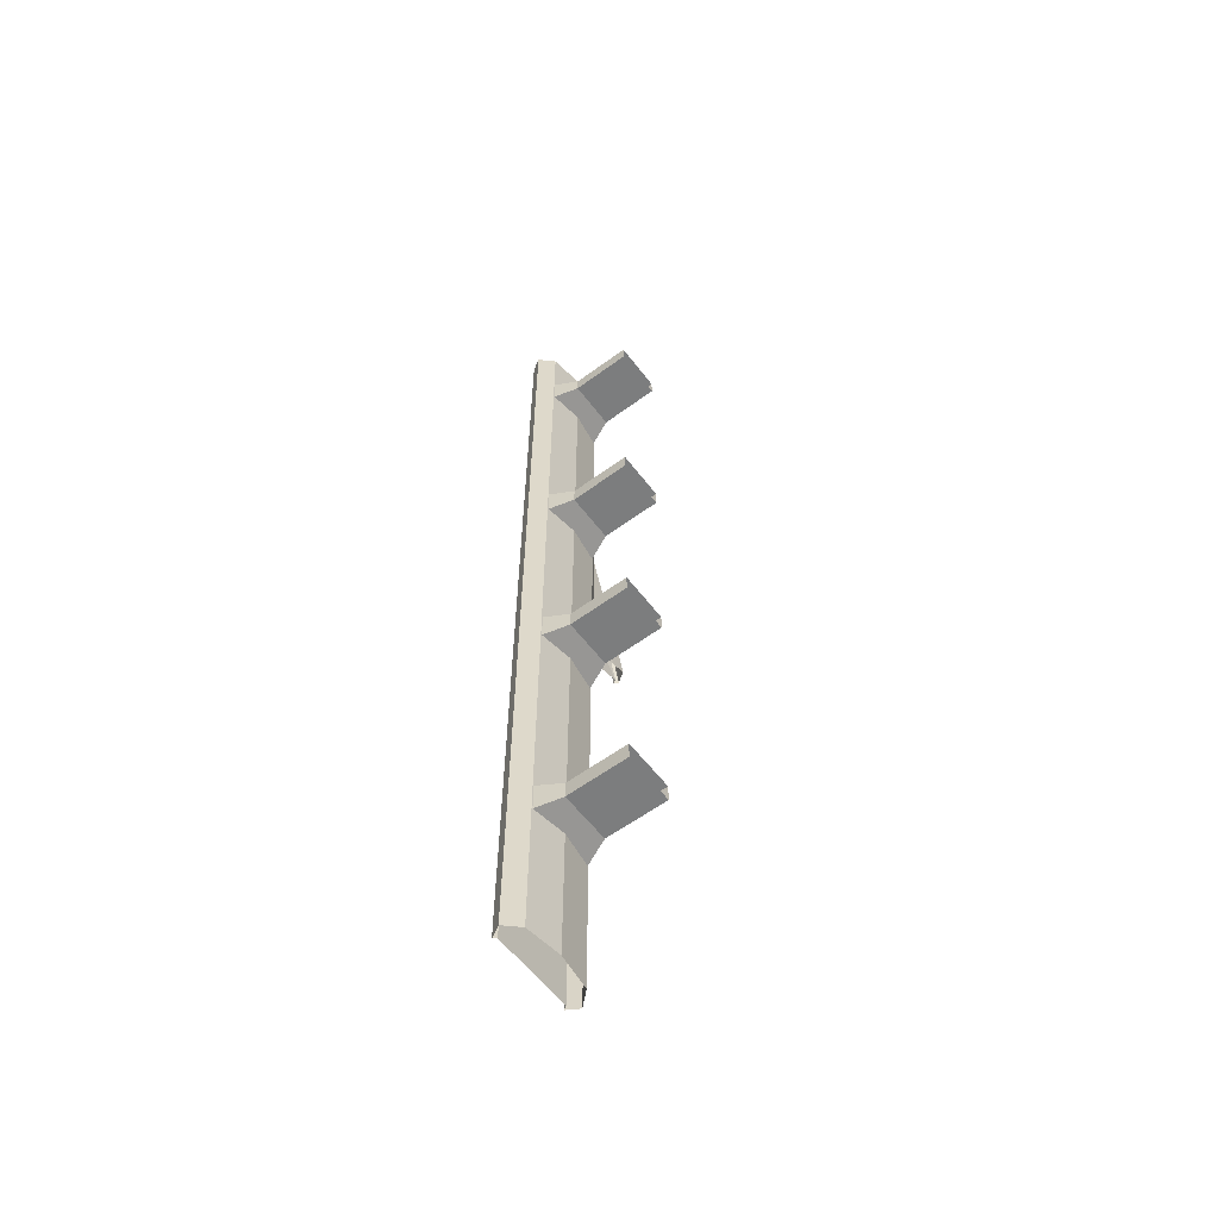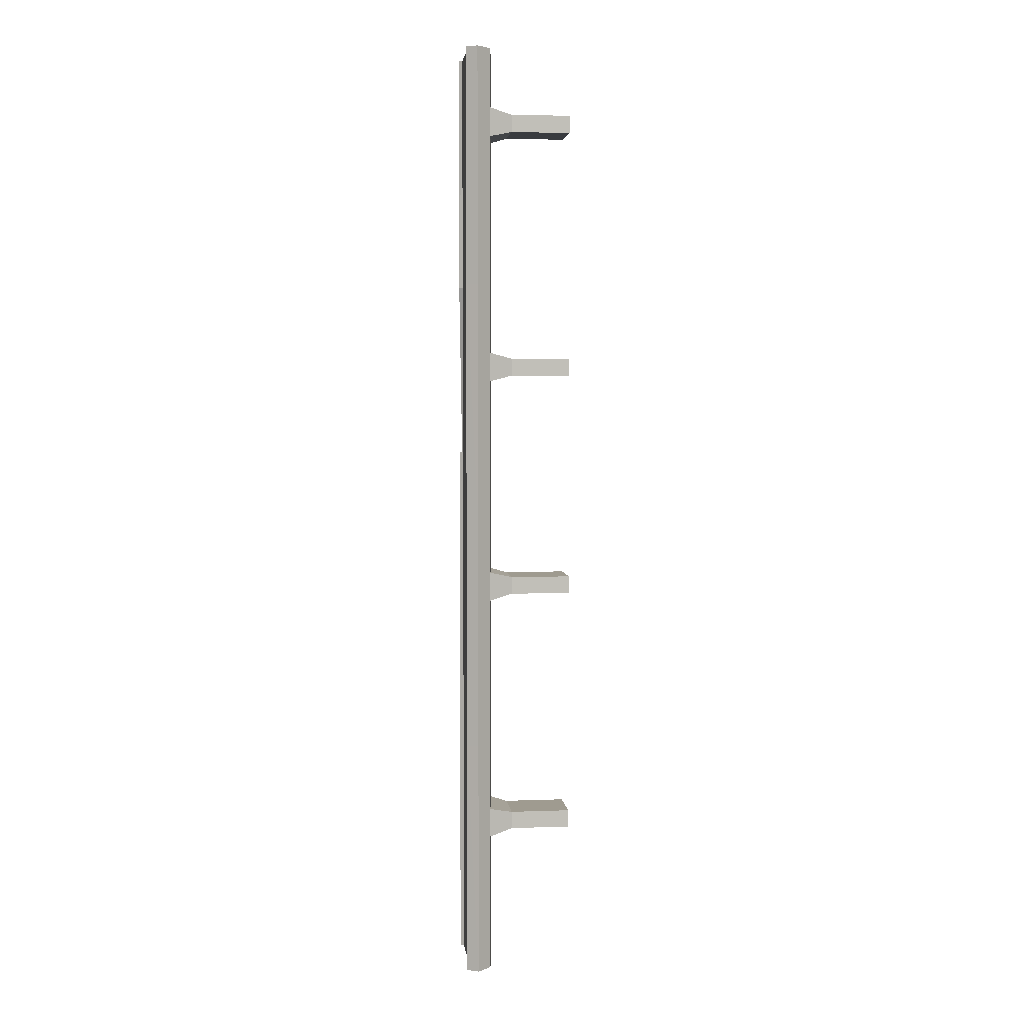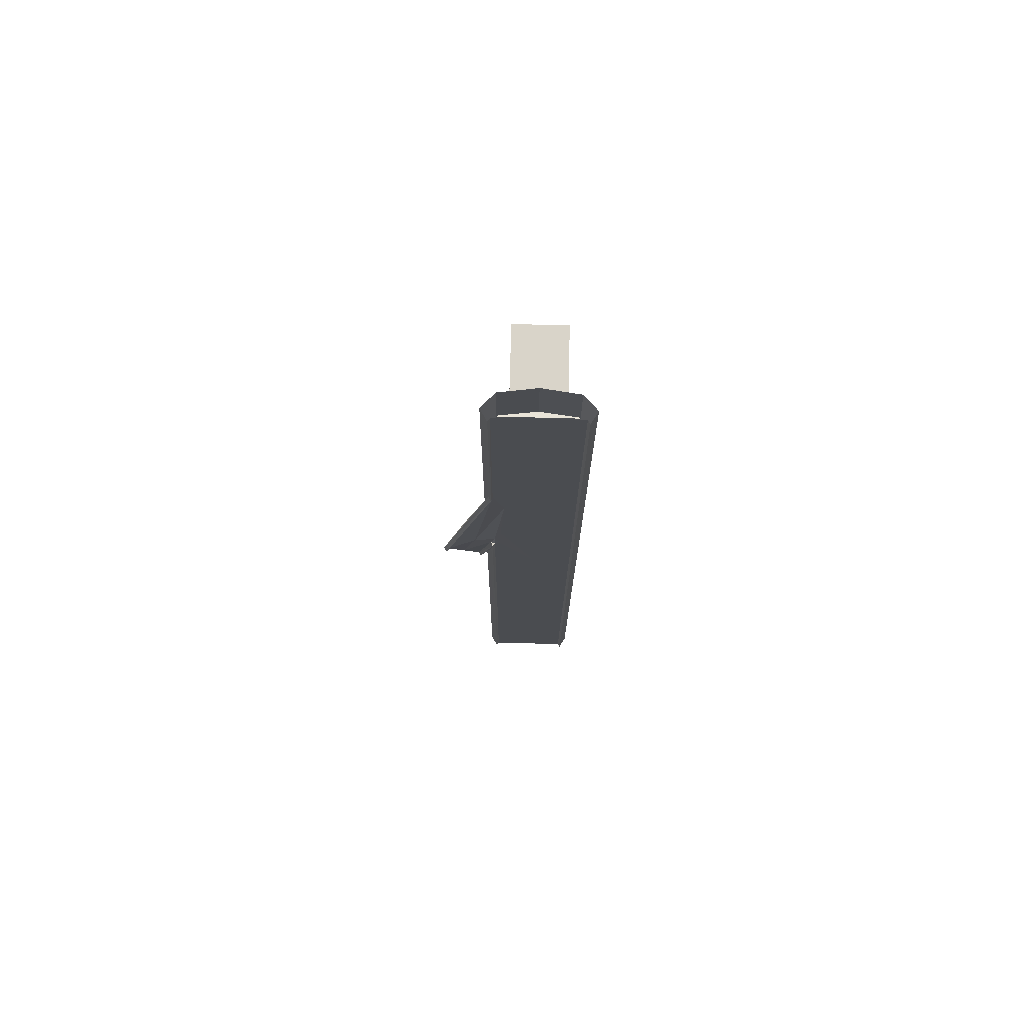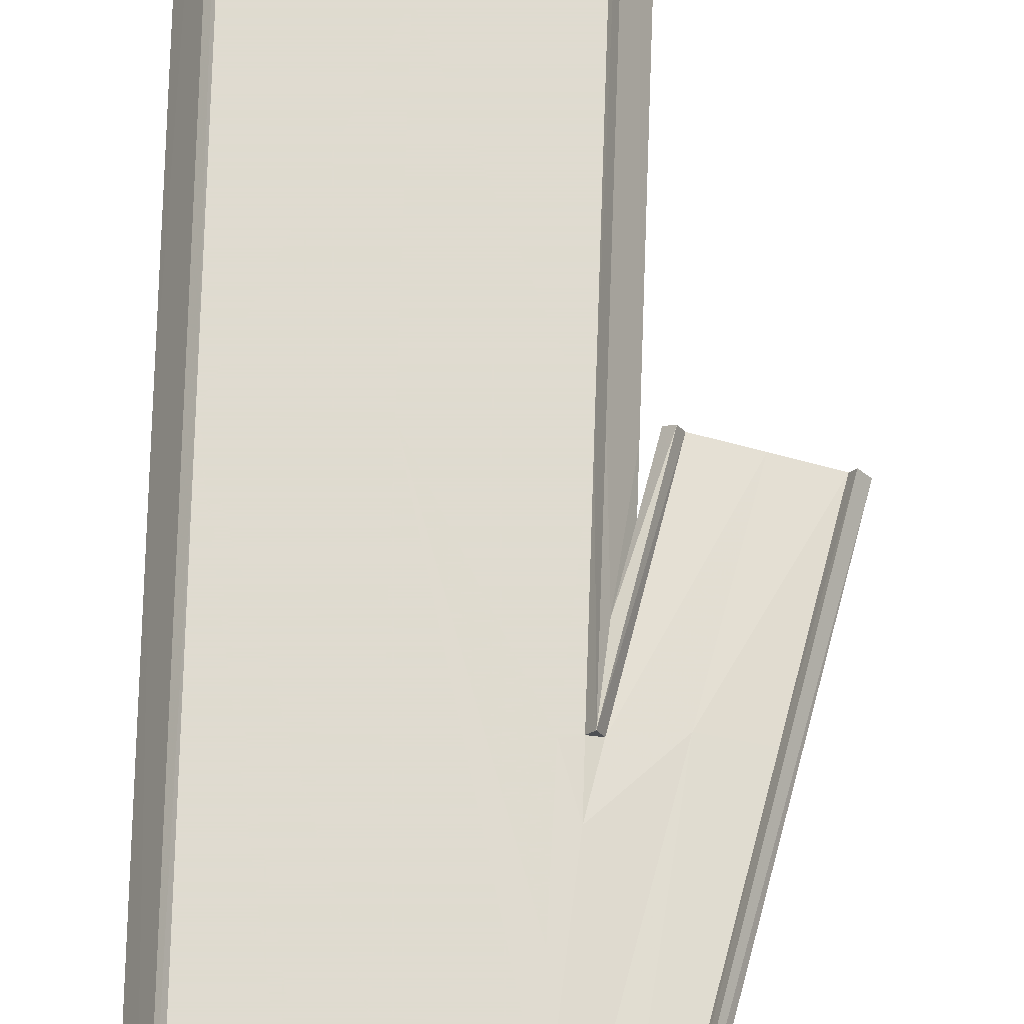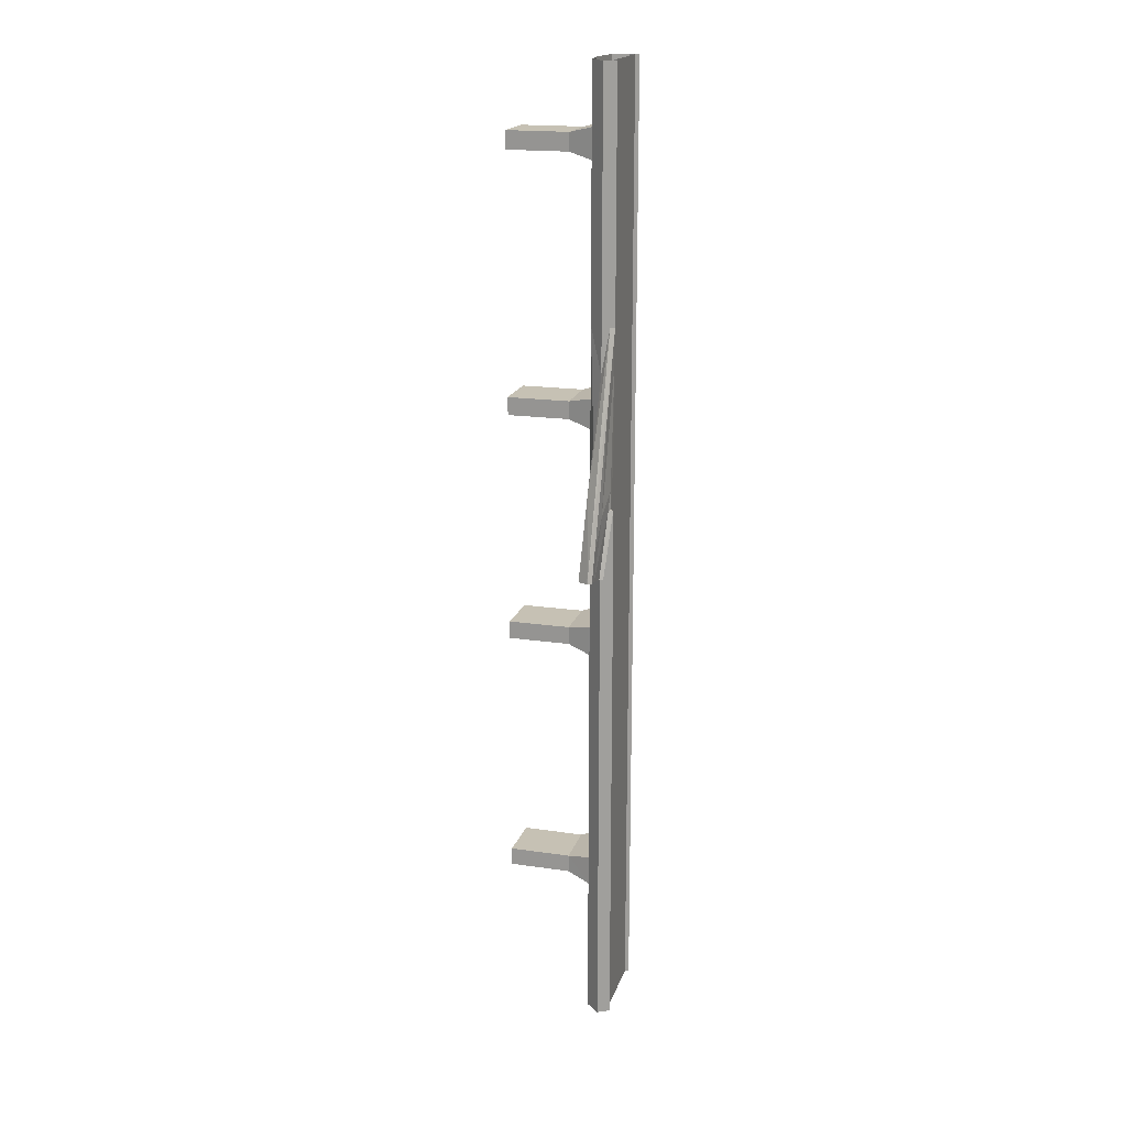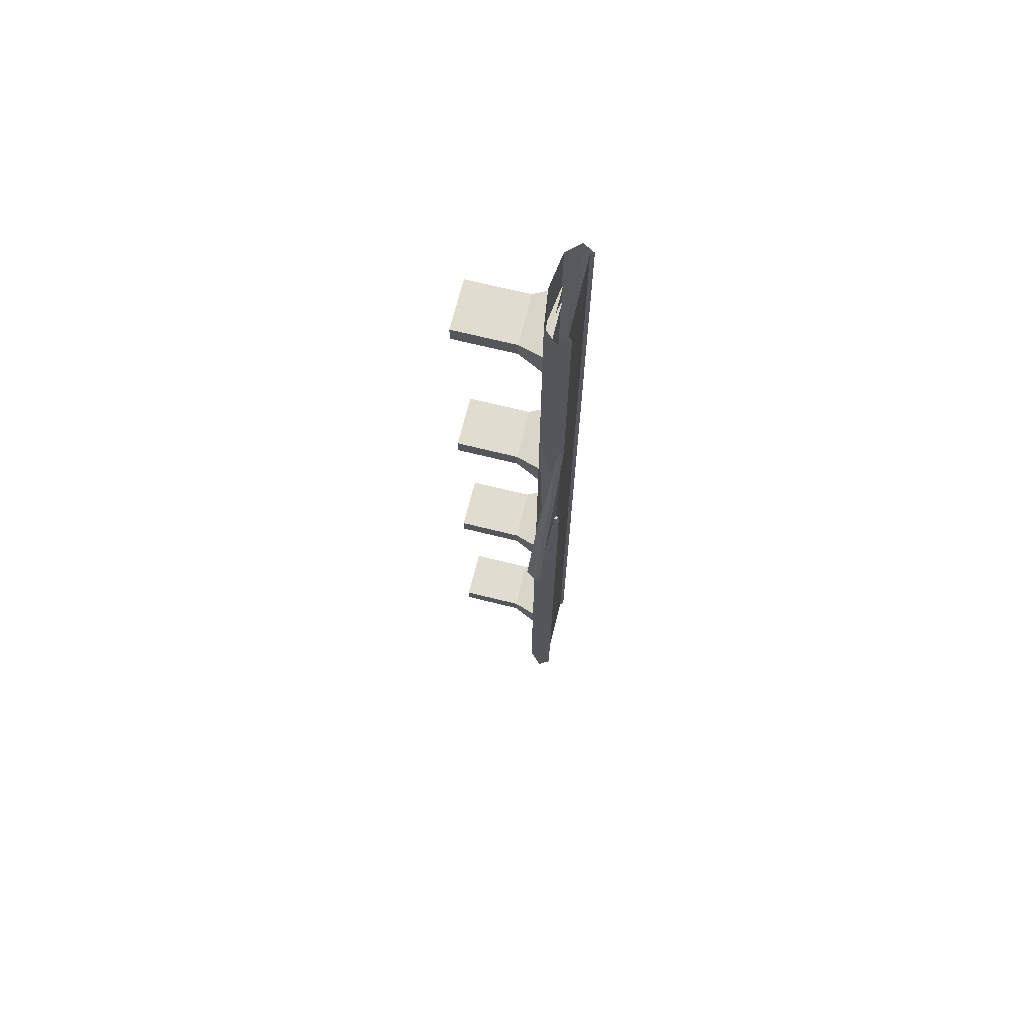
<metadata>
{"format":"obj","ext":"obj","renderer":"f3d","projection":"perspective","resolution":1024,"background":"white","views":[{"elev":-59.0,"azim":127.1,"up":"+Y"},{"elev":4.1,"azim":83.4,"up":"+Y"},{"elev":74.9,"azim":1.5,"up":"+Y"},{"elev":70.2,"azim":-178.1,"up":"+Z"},{"elev":18.5,"azim":-74.3,"up":"+Y"},{"elev":69.4,"azim":-76.1,"up":"+Y"}]}
</metadata>
<code>
g
v  -6.414 4.4e-05 42.54
v  9.085 -94.53 42.54
v  9.085 4.4e-05 42.54
v  -6.379 -94.53 42.54
v  -7.301 -94.53 43.93
v  -7.301 4.4e-05 43.93
v  -9.938 4.4e-05 39.45
v  -9.901 -94.53 39.45
v  9.085 -94.53 32.2
v  -4.88 4.4e-05 34.08
v  9.085 4.4e-05 32.2
v  -4.853 -94.53 34.08
v  24.58 4.4e-05 42.54
v  24.55 -94.53 42.54
v  25.47 -94.53 43.93
v  25.47 4.4e-05 43.93
v  28.11 4.4e-05 39.45
v  28.07 -94.53 39.45
v  23.05 4.4e-05 34.08
v  23.02 -94.53 34.08
v  -6.414 -189.1 42.54
v  9.085 -189.1 42.54
v  -7.301 -189.1 43.93
v  -9.938 -189.1 39.45
v  -4.88 -189.1 34.08
v  9.085 -189.1 32.2
v  24.58 -189.1 42.54
v  25.47 -189.1 43.93
v  28.11 -189.1 39.45
v  23.05 -189.1 34.08
v  -6.414 189.1 42.54
v  9.085 94.53 42.54
v  9.085 189.1 42.54
v  -6.613 94.49 42.54
v  -7.271 94.65 43.93
v  -7.301 189.1 43.93
v  -9.938 189.1 39.45
v  -9.901 94.53 39.45
v  9.085 94.53 32.2
v  -4.88 189.1 34.08
v  9.085 189.1 32.2
v  -4.853 94.53 34.08
v  24.58 189.1 42.54
v  24.55 94.53 42.54
v  25.47 94.53 43.93
v  25.47 189.1 43.93
v  28.11 189.1 39.45
v  28.07 94.53 39.45
v  23.05 189.1 34.08
v  23.02 94.53 34.08
v  18.93 -25.68 0.6851
v  -0.799 -25.68 0.6851
v  18.93 -25.68 24.66
v  -0.799 -25.68 24.66
v  18.93 -32.62 0.6851
v  18.93 -32.62 24.66
v  -0.777 -32.61 0.6851
v  -0.777 -32.61 24.66
v  22.78 -23.23 34.44
v  -4.643 -23.23 34.44
v  22.78 -35.07 34.44
v  -4.613 -35.06 34.44
v  -0.799 -131.4 0.6851
v  18.93 -131.4 0.6851
v  18.93 -131.4 24.66
v  -0.799 -131.4 24.66
v  18.93 -124.4 0.6851
v  18.93 -124.4 24.66
v  -0.777 -124.4 0.6851
v  -0.777 -124.4 24.66
v  22.78 -133.8 34.44
v  -4.643 -133.8 34.44
v  22.78 -122 34.44
v  -4.613 -122 34.44
v  18.93 64.5 0.6851
v  -0.799 64.5 0.6851
v  18.93 64.5 24.66
v  -0.799 64.5 24.66
v  18.93 57.56 0.6851
v  18.93 57.56 24.66
v  -0.777 57.57 0.6851
v  -0.777 57.57 24.66
v  22.78 66.95 34.44
v  -4.643 66.95 34.44
v  22.78 55.11 34.44
v  -4.613 55.12 34.44
v  18.93 163.4 0.6851
v  -0.799 163.4 0.6851
v  18.93 163.4 24.66
v  -0.799 163.4 24.66
v  18.93 156.4 0.6851
v  18.93 156.4 24.66
v  -0.777 156.4 0.6851
v  -0.777 156.4 24.66
v  22.78 165.8 34.44
v  -4.643 165.8 34.44
v  22.78 154 34.44
v  -4.613 154 34.44
v  -7.301 25.27 43.79
v  -6.448 25.27 42.54
v  -8.283 94.53 42.24
v  -9.908 77.64 39.45
v  -3.848 107.4 42.54
v  -4.01 42.36 42.53
v  -8.136 15.6 42.5
v  -9.93 19.85 39.21
v  -4.334 25.59 42.54
v  -6.476 32.5 42.47
v  -2.5 48.36 42.54
v  -2.149 105.7 42.54
v  -8 25.23 42.01
v  -2.304 80.33 42.54
v  9.085 48.34 42.54
v  9.085 80.79 42.54
v  -9.925 32.1 37.19
v  -26.28 2.011 39.41
v  -19.89 0.653 39.73
v  -26.93 2.149 40.78
v  -28.11 2.399 39.29
v  -25.13 1.801 35.14
v  -13.5 -0.7049 40.04
v  -12.81 -0.7404 41.47
v  -11.67 -1.098 40.09
v  -14.6 -0.3712 35.66
v  -13.78 32.78 37.07
v  -19.18 33.86 36.89
v  -19.86 0.7149 35.31
v  -21.38 25.04 40.29
v  -14.67 24.3 41.23
g highway-connection-01
f -128 -127 -129 -126
f -129 -124 -125 -126
f -125 -124 -123 -122
f -120 -119 -121 -118
f -122 -123 -120 -118
f -117 -127 -128 -116
f -115 -114 -117 -116
f -113 -114 -115 -112
f -121 -119 -111 -110
f -111 -113 -112 -110
f -109 -108 -128 -126
f -125 -107 -109 -126
f -106 -107 -125 -122
f -121 -104 -105 -118
f -105 -106 -122 -118
f -128 -108 -103 -116
f -103 -102 -115 -116
f -115 -102 -101 -112
f -100 -104 -121 -110
f -112 -101 -100 -110
f -99 -94 -95 -96
f -93 -29 -95 -94
f -90 -89 -91 -88
f -92 -93 -90 -88
f -87 -97 -98 -86
f -85 -84 -87 -86
f -83 -84 -85 -82
f -91 -89 -81 -80
f -81 -83 -82 -80
f -129 -30 -31 -124
f -91 -119 -120 -88
f -88 -15 -28 -92
f -120 -24 -15 -88
f -117 -16 -17 -127
f -117 -86 -98 -16
f -117 -114 -85 -86
f -85 -114 -113 -82
f -111 -119 -91 -80
f -82 -113 -111 -80
f -77 -79 -78 -76
f -74 -75 -79 -77
f -72 -73 -75 -74
f -76 -78 -73 -72
f -71 -77 -76 -70
f -69 -74 -77 -71
f -68 -72 -74 -69
f -70 -76 -72 -68
f -67 -66 -65 -64
f -66 -63 -62 -65
f -63 -61 -60 -62
f -61 -67 -64 -60
f -64 -65 -59 -58
f -65 -62 -57 -59
f -62 -60 -56 -57
f -60 -64 -58 -56
f -53 -55 -54 -52
f -50 -51 -55 -53
f -48 -49 -51 -50
f -52 -54 -49 -48
f -47 -53 -52 -46
f -45 -50 -53 -47
f -44 -48 -50 -45
f -46 -52 -48 -44
f -41 -43 -42 -40
f -38 -39 -43 -41
f -36 -37 -39 -38
f -40 -42 -37 -36
f -35 -41 -40 -34
f -33 -38 -41 -35
f -32 -36 -38 -33
f -34 -40 -36 -32
f -21 -26 -127 -17
f -23 -129 -127 -26
f -16 -18 -21 -17
f -99 -20 -98 -97
f -99 -96 -27 -20
f -22 -30 -23 -26
f -16 -98 -20 -18
f -2 -95 -12 -14
f -95 -29 -11 -12
f -4 -10 -11 -29
f -31 -19 -9 -8
f -25 -31 -8 -7
f -1 -2 -14 -13
f -96 -18 -20 -27
f -19 -1 -13 -9
f -22 -18 -1 -19
f -18 -22 -26 -21
f -6 -24 -25 -7
f -15 -6 -3 -5
f -4 -5 -3 -10
f -1 -18 -96 -2
f -29 -93 -92
f -28 -29 -92
f -120 -123 -24
f -129 -23 -30
f -123 -25 -24
f -123 -124 -25
f -25 -124 -31
f -31 -30 -19
f -22 -19 -30
f -28 -15 -5
f -5 -4 -28
f -6 -15 -24
f -29 -28 -4
f -2 -96 -95
g

</code>
